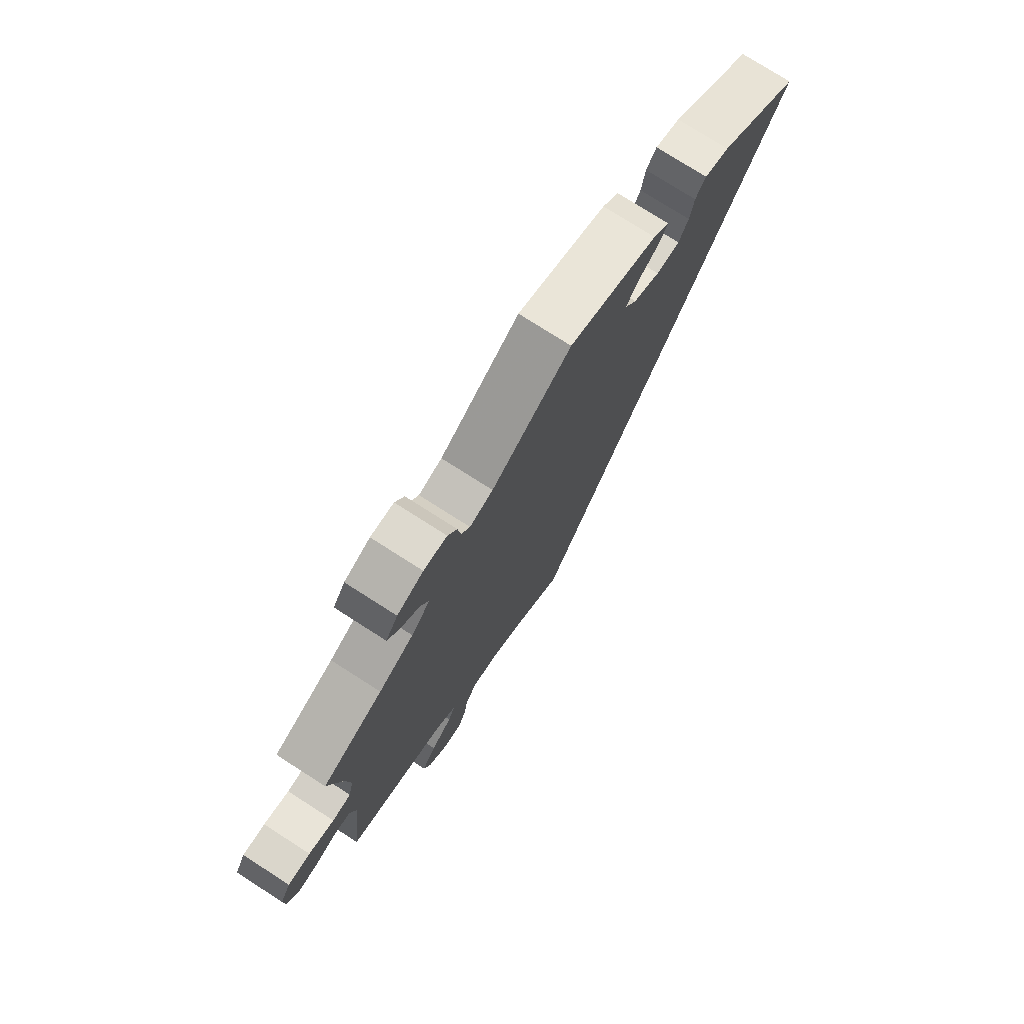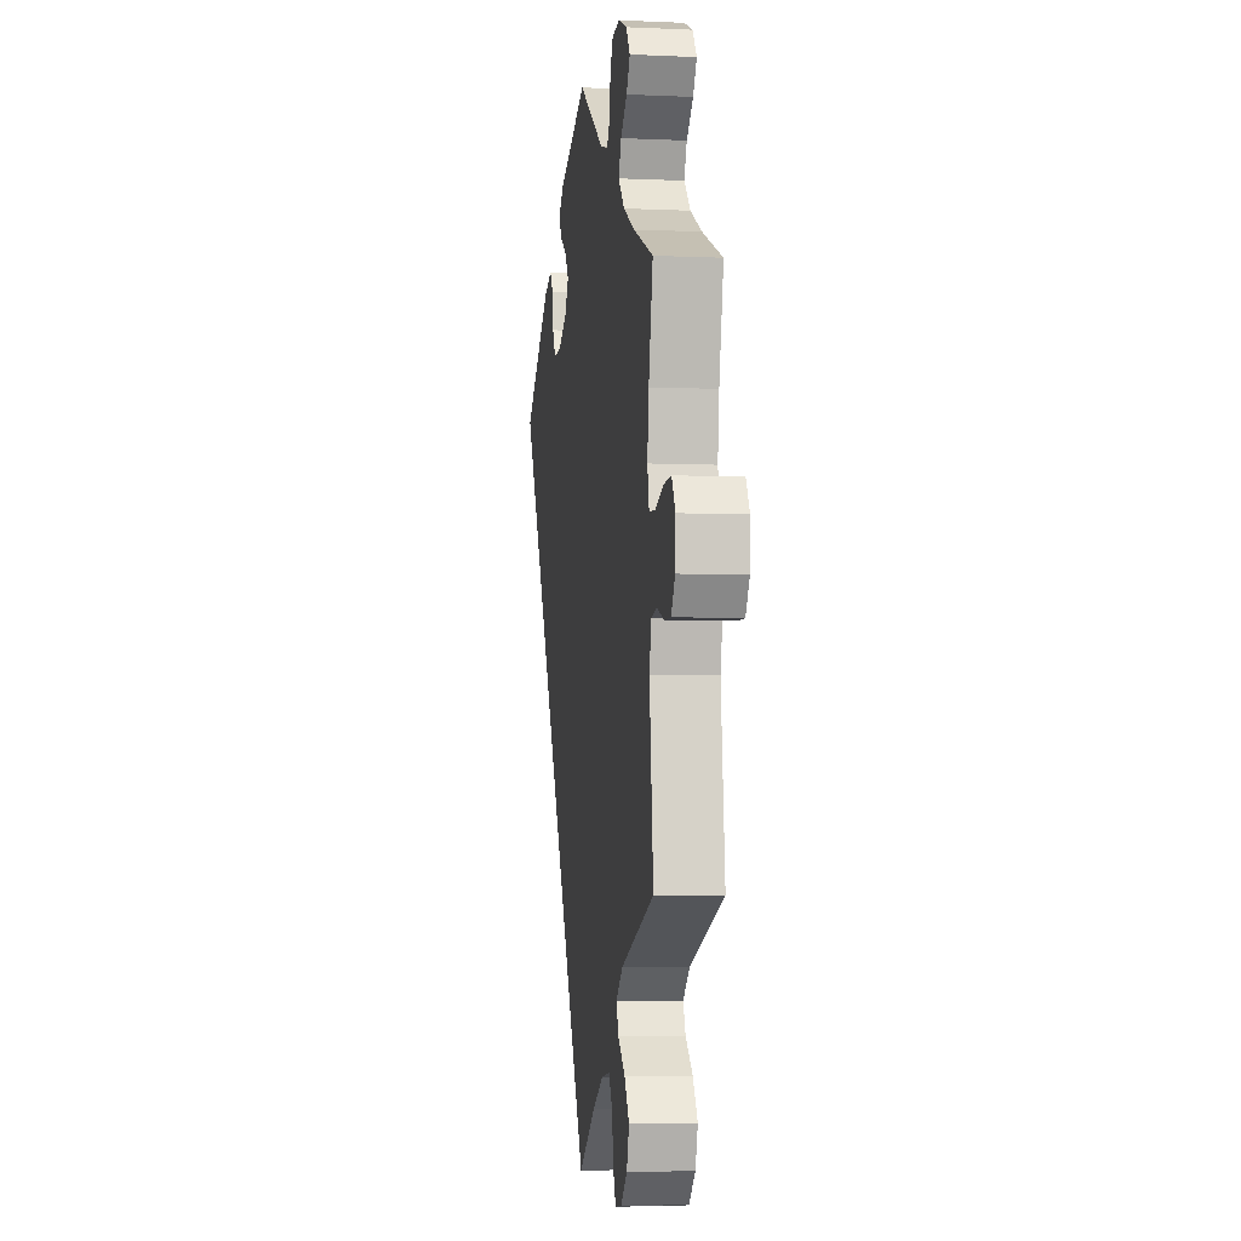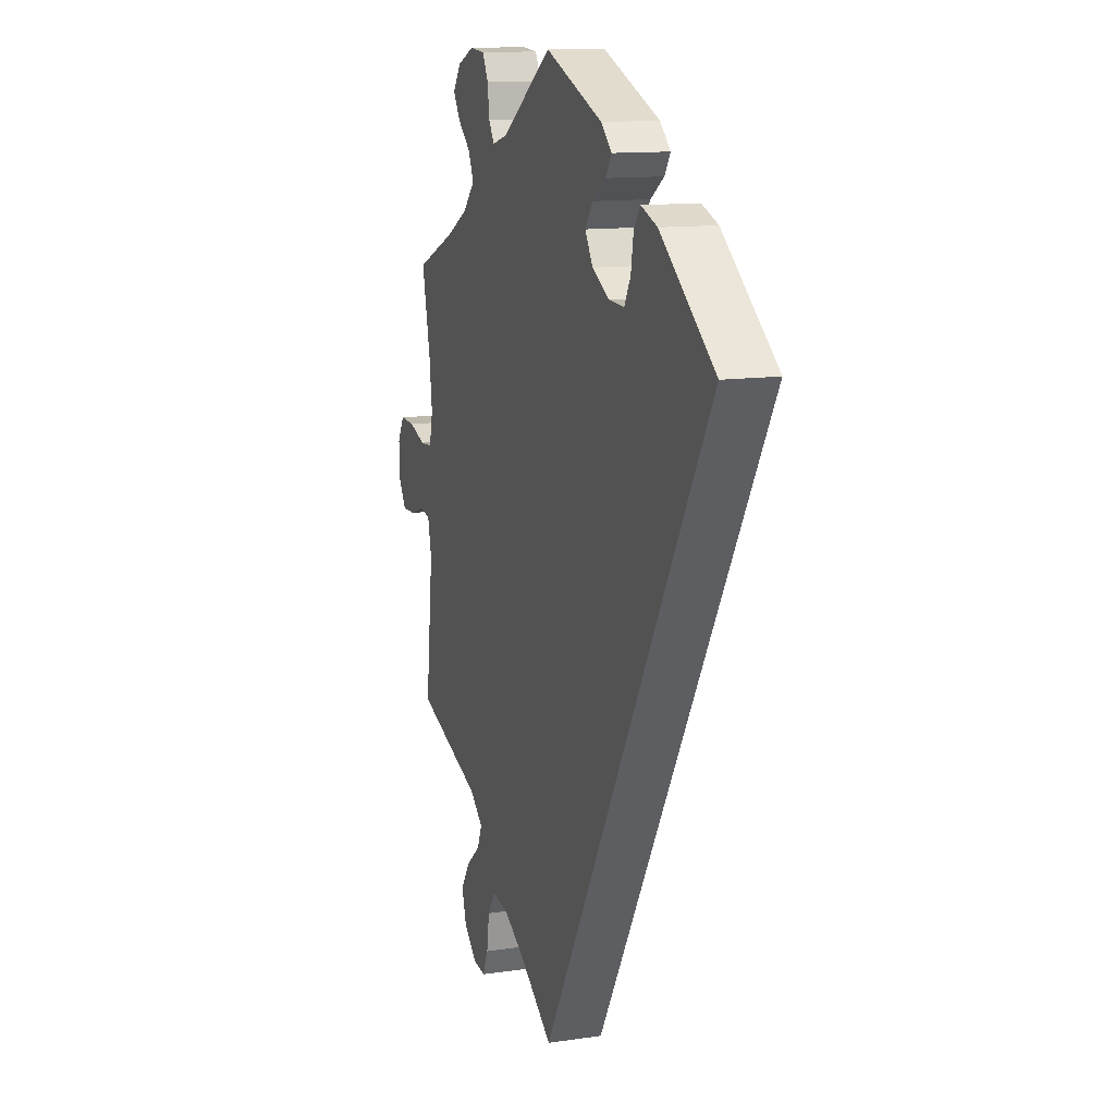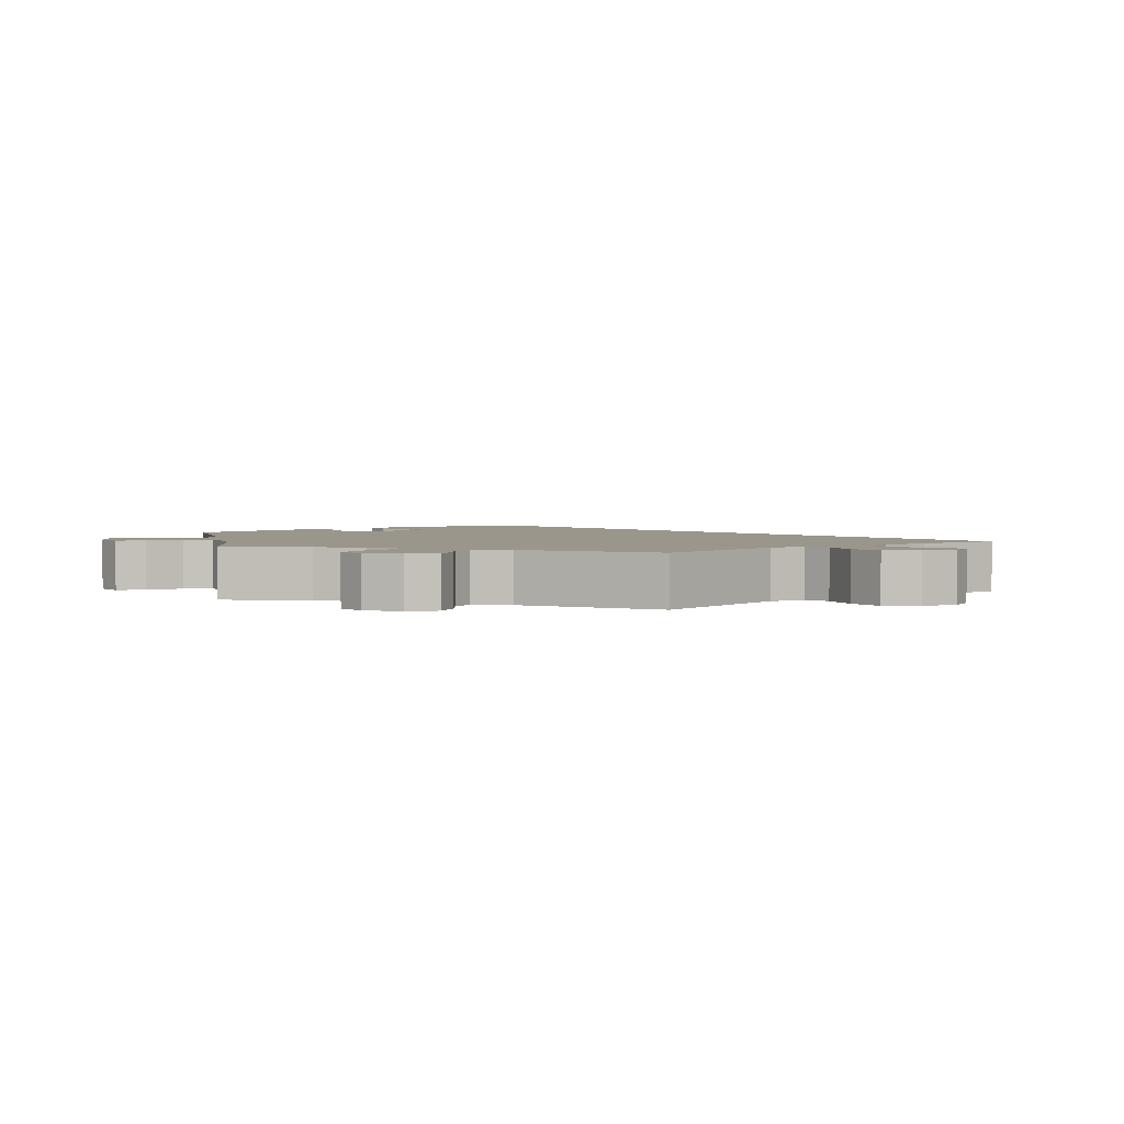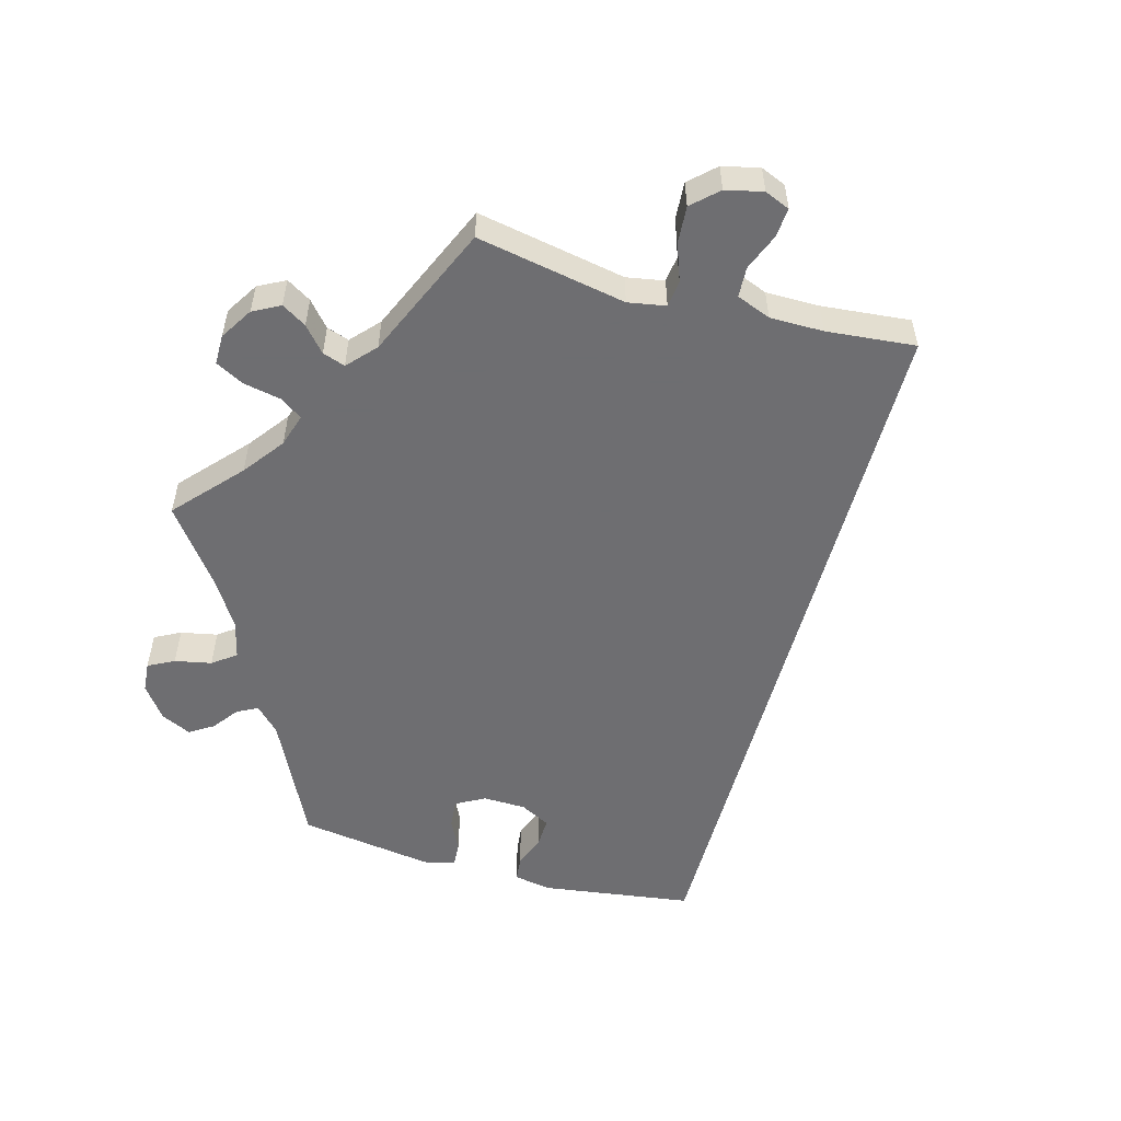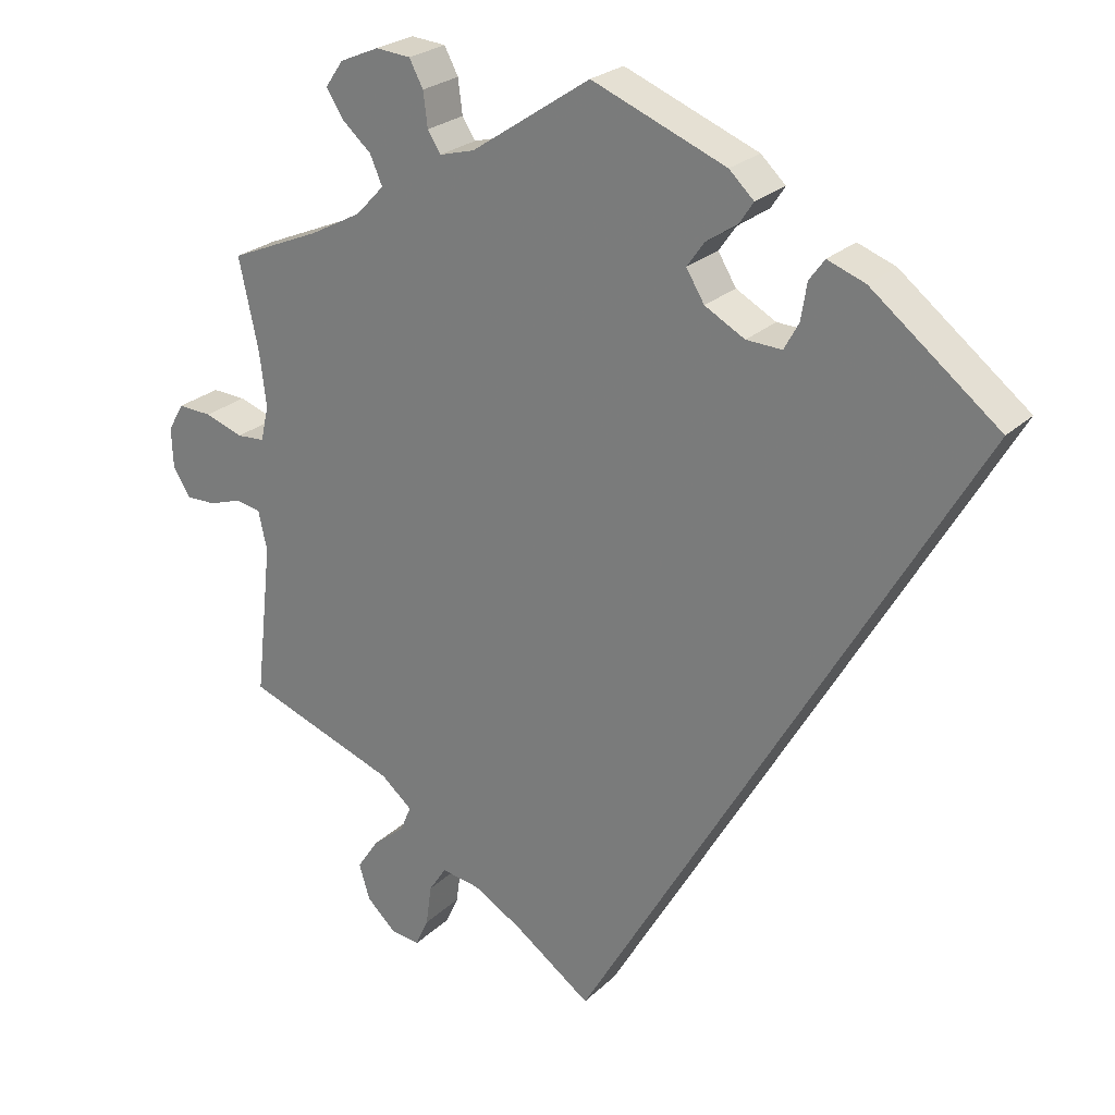
<metadata>
{"format":"obj","ext":"obj","renderer":"f3d","projection":"perspective","resolution":1024,"background":"white","views":[{"elev":76.3,"azim":122.6,"up":"+Z"},{"elev":-5.0,"azim":81.9,"up":"+Z"},{"elev":12.7,"azim":-108.9,"up":"+Z"},{"elev":2.5,"azim":109.4,"up":"+Y"},{"elev":-54.4,"azim":134.6,"up":"+Y"},{"elev":24.9,"azim":-145.8,"up":"+Z"}]}
</metadata>
<code>
v 0.344 0.07 -0.494
v 0.318 0.07 0.481
v 0.537 0.07 0.31
v -0.281 0.07 0.387
v 0.359 0.07 -0.588
v 0 0.07 0.62
v 0.559 0.07 -0.036
v 0.23 0.07 0.525
v 0.51 0.07 0.185
v 0.34 0.07 0.401
v 0.604 0.07 0.077
v 0.303 0.07 0.612
v -0.212 0.07 0.352
v -0.537 0.07 0.31
v 0.551 0.07 0.059
v 0.671 0.07 -0.015
v 0.673 0.07 0.041
v 0.357 0.07 0.589
v 0.318 0.07 -0.626
v 0.412 0.07 0.363
v 0.374 0.07 -0.539
v 0.301 0.07 0.442
v 0.164 0.07 0.51
v -0.31 0.07 0.466
v 0.212 0.07 0.497
v 0.255 0.07 0.608
v 0.512 0.07 0.062
v 0.525 0.07 -0.043
v 0.501 0.07 0.111
v 0.175 0.07 -0.505
v 0.327 0.07 -0.384
v -0.184 0.07 0.547
v 0.382 0.07 0.553
v -0.218 0.07 0.515
v 0.647 0.07 -0.053
v -0.199 0.07 0.486
v 0.236 0.07 0.572
v 0.359 0.07 0.517
v 0.605 0.07 -0.052
v 0.513 0.07 -0.097
v -0.261 0.07 0.35
v -0.362 0.07 0.447
v -0.132 0.07 0.423
v 0.107 0.07 -0.544
v 0.26 0.07 -0.591
v 0.299 0.07 -0.456
v 0 0.07 -0.62
v -0.157 0.07 0.382
v 0.228 0.07 -0.497
v 0.252 0.07 -0.534
v 0.278 0.07 -0.631
v 0.651 0.07 0.079
v -0.289 0.07 0.437
v 0.537 0.07 -0.31
v -0.156 0.07 0.457
v 0.284 0.07 -0.42
v 0.344 -0 -0.494
v 0.318 -0 0.481
v 0.537 -0 0.31
v -0.281 -0 0.387
v 0.359 -0 -0.588
v 0 -0 0.62
v 0.559 -0 -0.036
v 0.23 -0 0.525
v 0.51 -0 0.185
v 0.34 -0 0.401
v 0.604 -0 0.077
v 0.303 -0 0.612
v -0.212 -0 0.352
v -0.537 -0 0.31
v 0.551 -0 0.059
v 0.671 -0 -0.015
v 0.673 -0 0.041
v 0.357 -0 0.589
v 0.318 -0 -0.626
v 0.412 -0 0.363
v 0.374 -0 -0.539
v 0.301 -0 0.442
v 0.164 -0 0.51
v -0.31 -0 0.466
v 0.212 -0 0.497
v 0.255 -0 0.608
v 0.512 -0 0.062
v 0.525 -0 -0.043
v 0.501 -0 0.111
v 0.175 -0 -0.505
v 0.327 -0 -0.384
v -0.184 -0 0.547
v 0.382 -0 0.553
v -0.218 -0 0.515
v 0.647 -0 -0.053
v -0.199 -0 0.486
v 0.236 -0 0.572
v 0.359 -0 0.517
v 0.605 -0 -0.052
v 0.513 -0 -0.097
v -0.261 -0 0.35
v -0.362 -0 0.447
v -0.132 -0 0.423
v 0.107 -0 -0.544
v 0.26 -0 -0.591
v 0.299 -0 -0.456
v 0 -0 -0.62
v -0.157 -0 0.382
v 0.228 -0 -0.497
v 0.252 -0 -0.534
v 0.278 -0 -0.631
v 0.651 -0 0.079
v -0.289 -0 0.437
v 0.537 -0 -0.31
v -0.156 -0 0.457
v 0.284 -0 -0.42
f 44 47 14 42
f 30 44 42
f 49 30 42
f 50 49 42
f 19 51 45 50
f 46 1 21 5
f 46 5 19 50
f 40 54 31
f 28 40 31 56
f 16 35 39 7
f 16 7 28
f 17 16 28
f 15 11 52 17
f 27 15 17 28
f 29 27 28 56
f 20 3 9
f 10 20 9 29
f 22 10 29 56
f 18 33 38 2
f 18 2 22
f 12 18 22
f 8 37 26 12
f 25 8 12 22
f 23 25 22 56
f 32 6 23 56
f 55 36 34 32
f 43 55 32
f 42 24 53 4
f 42 4 41
f 50 42 41
f 46 50 41 13
f 43 32 56 46
f 48 43 46
f 13 48 46
f 98 70 103 100
f 98 100 86
f 98 86 105
f 98 105 106
f 106 101 107 75
f 61 77 57 102
f 106 75 61 102
f 87 110 96
f 112 87 96 84
f 63 95 91 72
f 84 63 72
f 84 72 73
f 73 108 67 71
f 84 73 71 83
f 112 84 83 85
f 65 59 76
f 85 65 76 66
f 112 85 66 78
f 58 94 89 74
f 78 58 74
f 78 74 68
f 68 82 93 64
f 78 68 64 81
f 112 78 81 79
f 112 79 62 88
f 88 90 92 111
f 88 111 99
f 60 109 80 98
f 97 60 98
f 97 98 106
f 69 97 106 102
f 102 112 88 99
f 102 99 104
f 102 104 69
f 14 70 98 42
f 42 98 80 24
f 24 80 109 53
f 53 109 60 4
f 4 60 97 41
f 41 97 69 13
f 13 69 104 48
f 48 104 99 43
f 43 99 111 55
f 55 111 92 36
f 36 92 90 34
f 34 90 88 32
f 32 88 62 6
f 6 62 79 23
f 23 79 81 25
f 25 81 64 8
f 8 64 93 37
f 37 93 82 26
f 26 82 68 12
f 12 68 74 18
f 18 74 89 33
f 33 89 94 38
f 38 94 58 2
f 2 58 78 22
f 22 78 66 10
f 10 66 76 20
f 20 76 59 3
f 3 59 65 9
f 9 65 85 29
f 29 85 83 27
f 27 83 71 15
f 15 71 67 11
f 11 67 108 52
f 52 108 73 17
f 17 73 72 16
f 16 72 91 35
f 35 91 95 39
f 39 95 63 7
f 7 63 84 28
f 28 84 96 40
f 40 96 110 54
f 54 110 87 31
f 31 87 112 56
f 56 112 102 46
f 46 102 57 1
f 1 57 77 21
f 21 77 61 5
f 5 61 75 19
f 19 75 107 51
f 51 107 101 45
f 45 101 106 50
f 50 106 105 49
f 49 105 86 30
f 30 86 100 44
f 44 100 103 47
f 47 103 70 14

</code>
